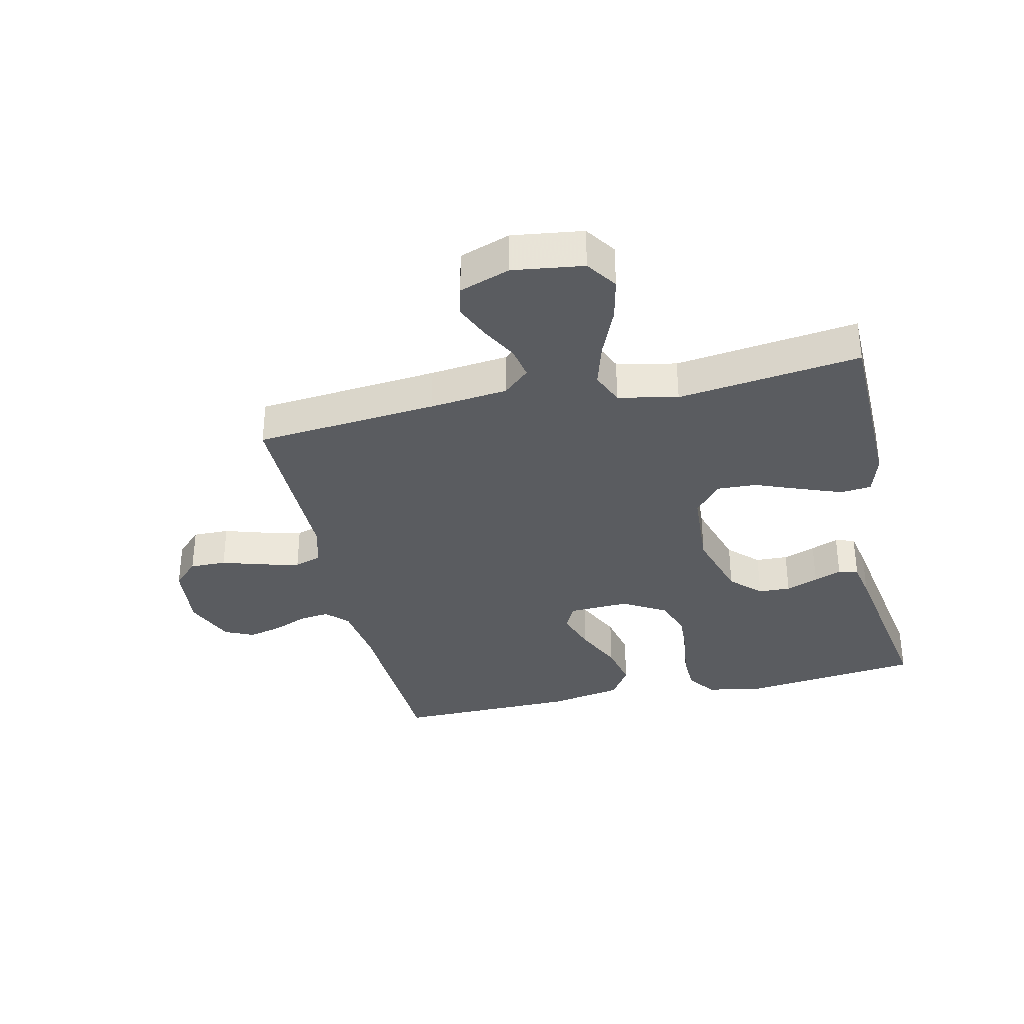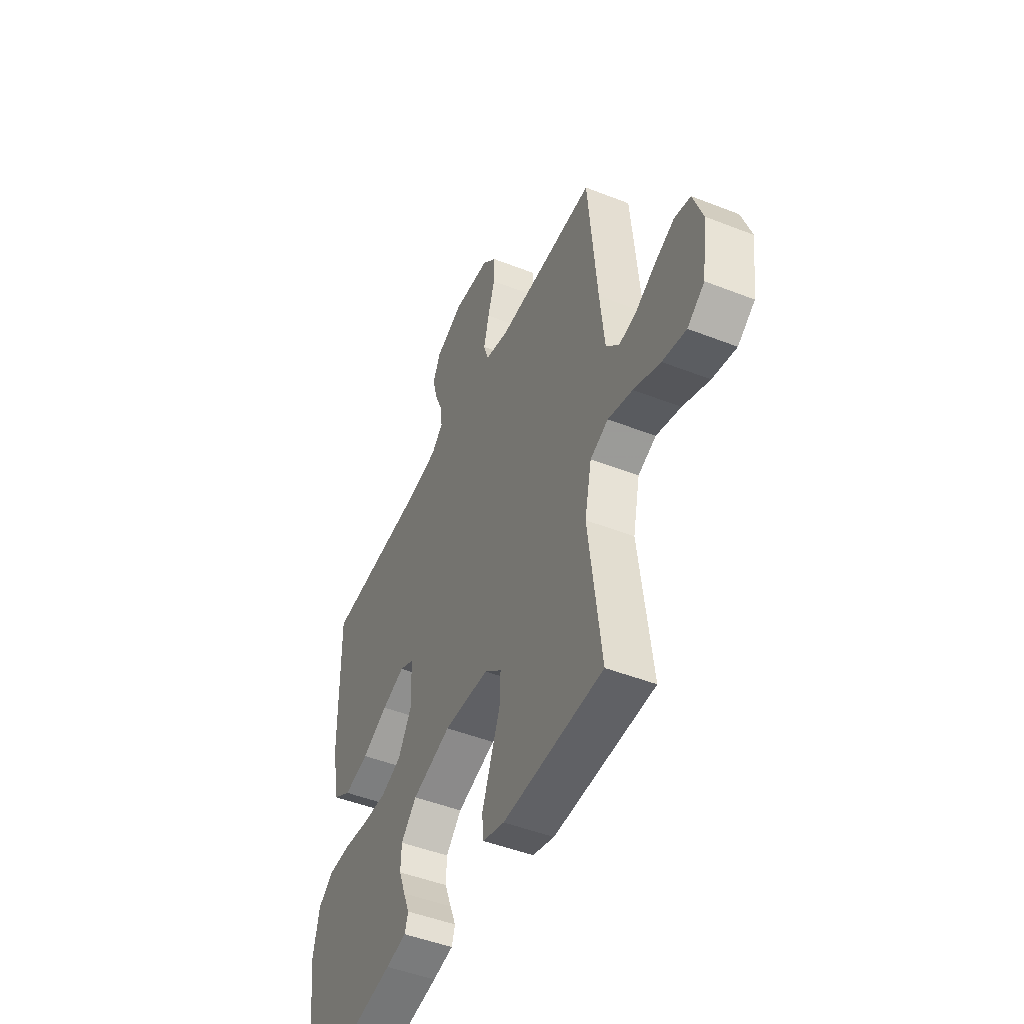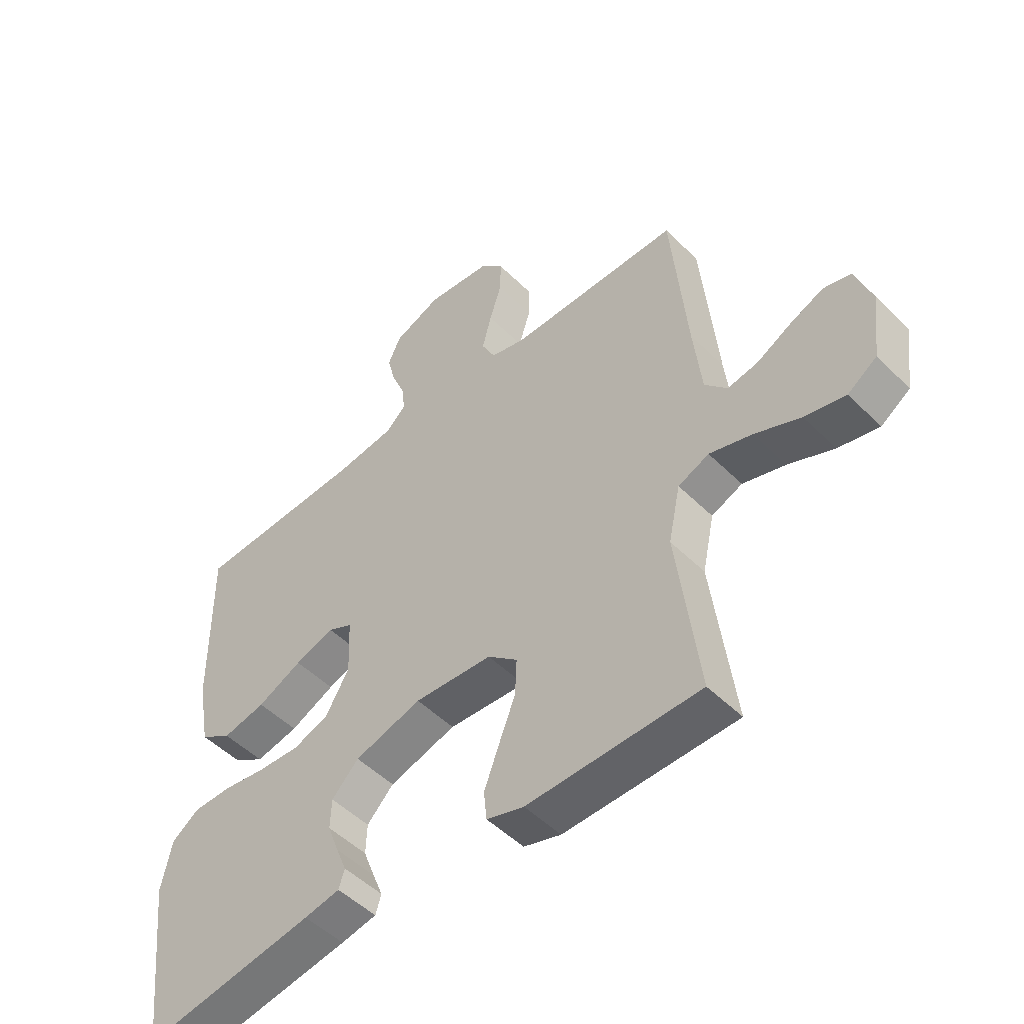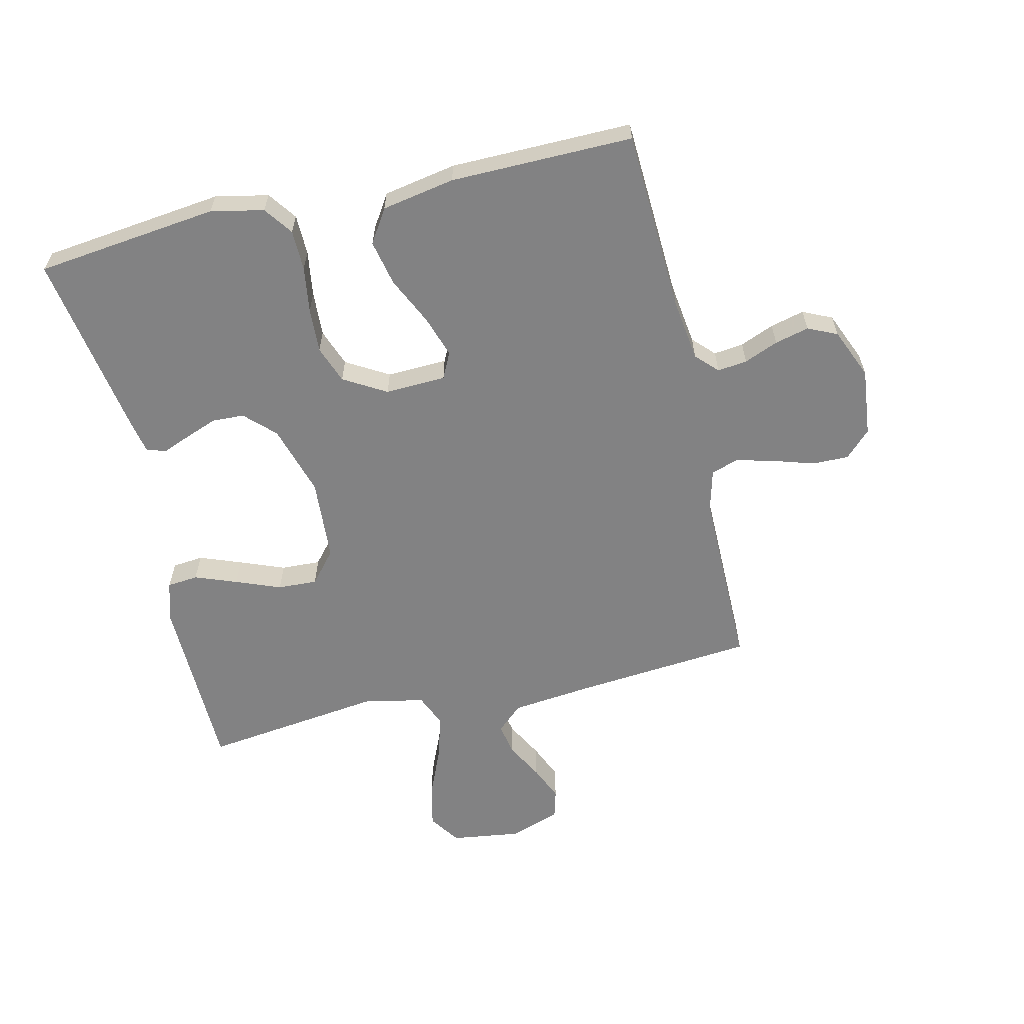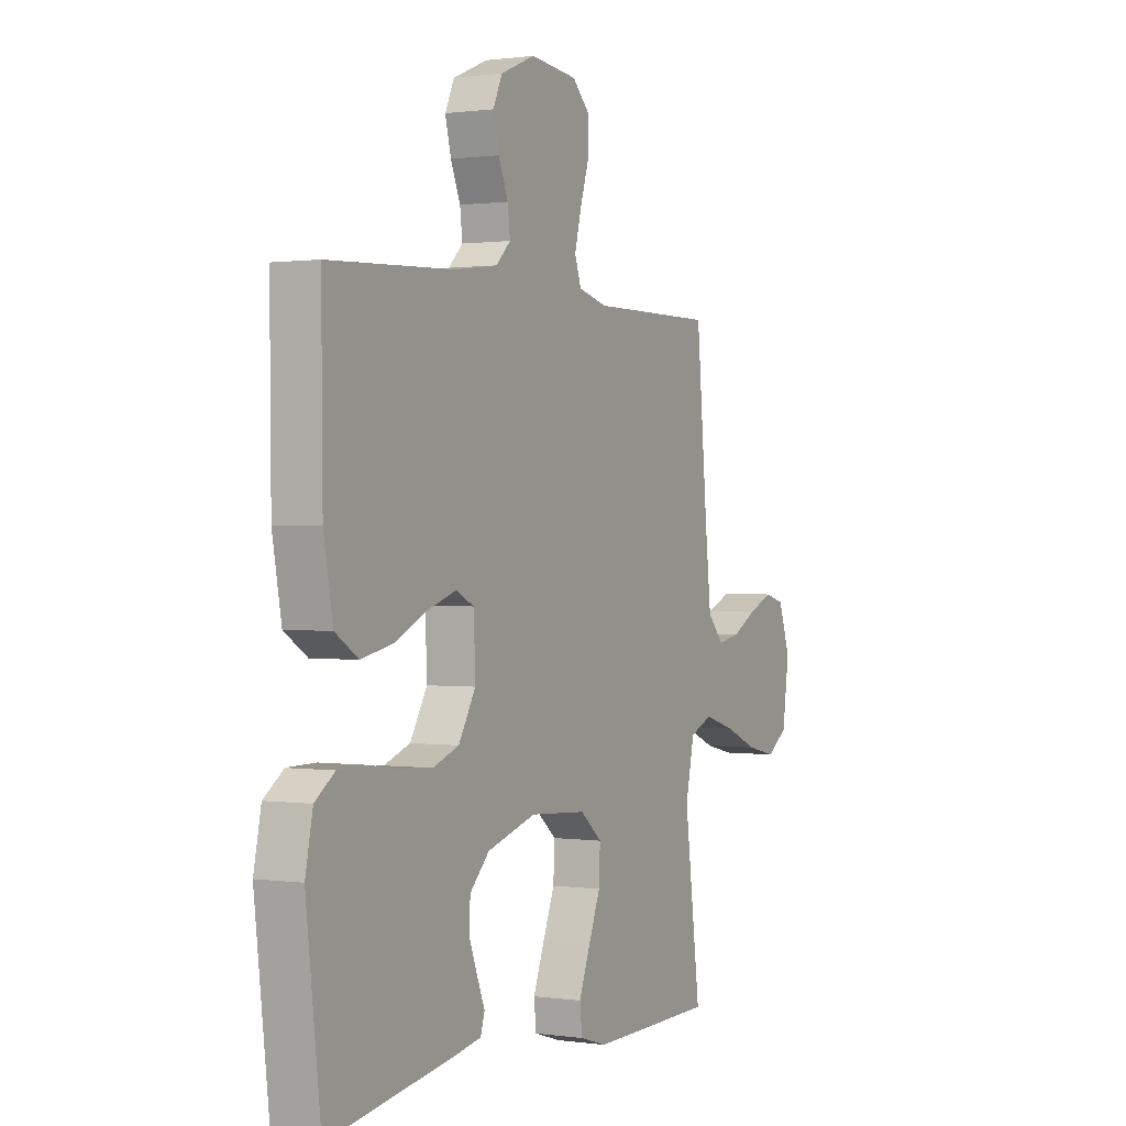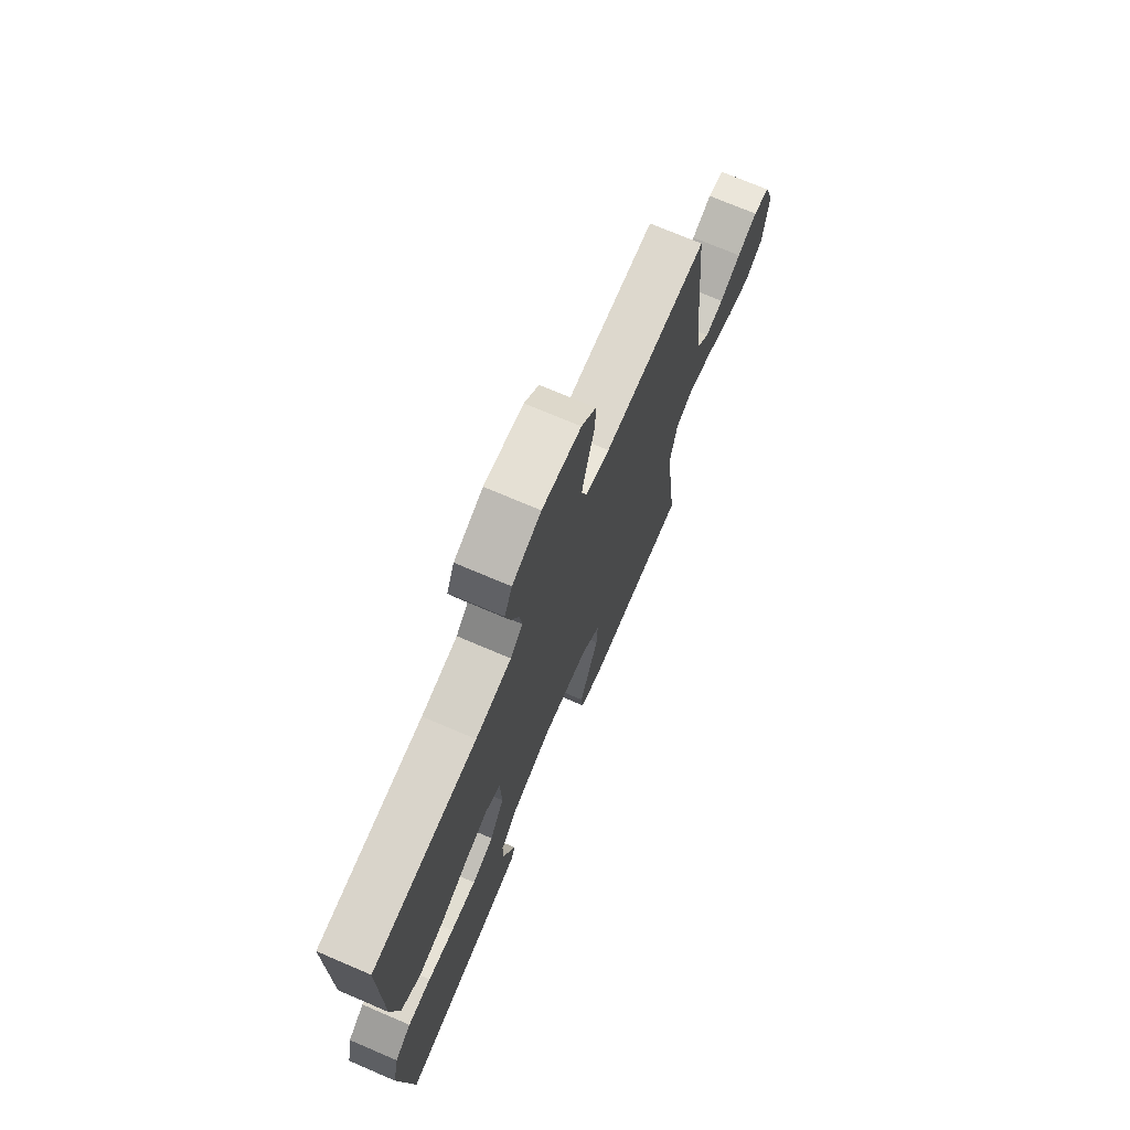
<metadata>
{"format":"obj","ext":"obj","renderer":"f3d","projection":"perspective","resolution":1024,"background":"white","views":[{"elev":-34.2,"azim":102.8,"up":"+Y"},{"elev":-47.9,"azim":66.2,"up":"+Z"},{"elev":-50.3,"azim":42.9,"up":"+Z"},{"elev":-60.9,"azim":-76.9,"up":"+Y"},{"elev":0.7,"azim":-62.0,"up":"+Z"},{"elev":72.1,"azim":-66.8,"up":"+Z"}]}
</metadata>
<code>
v 0.5 0.07 0.5
v 0.527 0.07 0.2
v 0.541 0.07 0.071
v 0.58 0.07 0.028
v 0.633 0.07 0.038
v 0.694 0.07 0.071
v 0.752 0.07 0.096
v 0.8 0.07 0.083
v 0.829 0.07 0
v 0.813 0.07 -0.116
v 0.762 0.07 -0.151
v 0.691 0.07 -0.135
v 0.611 0.07 -0.101
v 0.537 0.07 -0.079
v 0.483 0.07 -0.102
v 0.462 0.07 -0.2
v 0.5 0.07 -0.5
v 0.2 0.07 -0.505
v 0.135 0.07 -0.485
v 0.13 0.07 -0.434
v 0.156 0.07 -0.365
v 0.185 0.07 -0.291
v 0.188 0.07 -0.226
v 0.136 0.07 -0.182
v 0 0.07 -0.173
v -0.117 0.07 -0.208
v -0.164 0.07 -0.256
v -0.166 0.07 -0.309
v -0.146 0.07 -0.362
v -0.128 0.07 -0.407
v -0.138 0.07 -0.439
v -0.2 0.07 -0.451
v -0.5 0.07 -0.5
v -0.535 0.07 -0.2
v -0.517 0.07 -0.113
v -0.47 0.07 -0.079
v -0.403 0.07 -0.078
v -0.328 0.07 -0.089
v -0.254 0.07 -0.093
v -0.192 0.07 -0.07
v -0.151 0.07 0
v -0.155 0.07 0.1
v -0.198 0.07 0.121
v -0.267 0.07 0.098
v -0.345 0.07 0.061
v -0.42 0.07 0.045
v -0.475 0.07 0.08
v -0.497 0.07 0.2
v -0.5 0.07 0.5
v -0.2 0.07 0.514
v -0.097 0.07 0.528
v -0.062 0.07 0.562
v -0.068 0.07 0.611
v -0.091 0.07 0.667
v -0.105 0.07 0.723
v -0.083 0.07 0.771
v 0 0.07 0.806
v 0.112 0.07 0.794
v 0.154 0.07 0.752
v 0.153 0.07 0.692
v 0.132 0.07 0.625
v 0.116 0.07 0.562
v 0.131 0.07 0.517
v 0.2 0.07 0.499
v 0.5 0 0.5
v 0.527 0 0.2
v 0.541 0 0.071
v 0.58 0 0.028
v 0.633 0 0.038
v 0.694 0 0.071
v 0.752 0 0.096
v 0.8 0 0.083
v 0.829 0 0
v 0.813 0 -0.116
v 0.762 0 -0.151
v 0.691 0 -0.135
v 0.611 0 -0.101
v 0.537 0 -0.079
v 0.483 0 -0.102
v 0.462 0 -0.2
v 0.5 0 -0.5
v 0.2 0 -0.505
v 0.135 0 -0.485
v 0.13 0 -0.434
v 0.156 0 -0.365
v 0.185 0 -0.291
v 0.188 0 -0.226
v 0.136 0 -0.182
v 0 0 -0.173
v -0.117 0 -0.208
v -0.164 0 -0.256
v -0.166 0 -0.309
v -0.146 0 -0.362
v -0.128 0 -0.407
v -0.138 0 -0.439
v -0.2 0 -0.451
v -0.5 0 -0.5
v -0.535 0 -0.2
v -0.517 0 -0.113
v -0.47 0 -0.079
v -0.403 0 -0.078
v -0.328 0 -0.089
v -0.254 0 -0.093
v -0.192 0 -0.07
v -0.151 0 0
v -0.155 0 0.1
v -0.198 0 0.121
v -0.267 0 0.098
v -0.345 0 0.061
v -0.42 0 0.045
v -0.475 0 0.08
v -0.497 0 0.2
v -0.5 0 0.5
v -0.2 0 0.514
v -0.097 0 0.528
v -0.062 0 0.562
v -0.068 0 0.611
v -0.091 0 0.667
v -0.105 0 0.723
v -0.083 0 0.771
v 0 0 0.806
v 0.112 0 0.794
v 0.154 0 0.752
v 0.153 0 0.692
v 0.132 0 0.625
v 0.116 0 0.562
v 0.131 0 0.517
v 0.2 0 0.499
f 58 59 60 61
f 58 61 62
f 57 58 62
f 56 57 62 63
f 53 54 55 56
f 52 53 56 63
f 47 48 49 50
f 47 50 51
f 44 45 46 47
f 43 44 47 51
f 42 43 51 52
f 35 36 37 38
f 35 38 39
f 34 35 39
f 33 34 39 40
f 29 30 31 32
f 28 29 32 33
f 27 28 33 40
f 19 20 21 22
f 17 18 19 22
f 16 17 22 23
f 15 16 23 24
f 10 11 12 13
f 10 13 14
f 9 10 14
f 8 9 14
f 5 6 7 8
f 5 8 14 15
f 64 1 2
f 64 2 3
f 63 64 3
f 41 42 52 63
f 41 63 3 4
f 26 27 40 41
f 25 26 41 4
f 15 24 25
f 4 5 15 25
f 125 124 123 122
f 126 125 122
f 126 122 121
f 127 126 121 120
f 120 119 118 117
f 127 120 117 116
f 114 113 112 111
f 115 114 111
f 111 110 109 108
f 115 111 108 107
f 116 115 107 106
f 102 101 100 99
f 103 102 99
f 103 99 98
f 104 103 98 97
f 96 95 94 93
f 97 96 93 92
f 104 97 92 91
f 86 85 84 83
f 86 83 82 81
f 87 86 81 80
f 88 87 80 79
f 77 76 75 74
f 78 77 74
f 78 74 73
f 78 73 72
f 72 71 70 69
f 79 78 72 69
f 66 65 128
f 67 66 128
f 67 128 127
f 127 116 106 105
f 68 67 127 105
f 105 104 91 90
f 68 105 90 89
f 89 88 79
f 89 79 69 68
f 1 65 66 2
f 2 66 67 3
f 3 67 68 4
f 4 68 69 5
f 5 69 70 6
f 6 70 71 7
f 7 71 72 8
f 8 72 73 9
f 9 73 74 10
f 10 74 75 11
f 11 75 76 12
f 12 76 77 13
f 13 77 78 14
f 14 78 79 15
f 15 79 80 16
f 16 80 81 17
f 17 81 82 18
f 18 82 83 19
f 19 83 84 20
f 20 84 85 21
f 21 85 86 22
f 22 86 87 23
f 23 87 88 24
f 24 88 89 25
f 25 89 90 26
f 26 90 91 27
f 27 91 92 28
f 28 92 93 29
f 29 93 94 30
f 30 94 95 31
f 31 95 96 32
f 32 96 97 33
f 33 97 98 34
f 34 98 99 35
f 35 99 100 36
f 36 100 101 37
f 37 101 102 38
f 38 102 103 39
f 39 103 104 40
f 40 104 105 41
f 41 105 106 42
f 42 106 107 43
f 43 107 108 44
f 44 108 109 45
f 45 109 110 46
f 46 110 111 47
f 47 111 112 48
f 48 112 113 49
f 49 113 114 50
f 50 114 115 51
f 51 115 116 52
f 52 116 117 53
f 53 117 118 54
f 54 118 119 55
f 55 119 120 56
f 56 120 121 57
f 57 121 122 58
f 58 122 123 59
f 59 123 124 60
f 60 124 125 61
f 61 125 126 62
f 62 126 127 63
f 63 127 128 64
f 64 128 65 1

</code>
